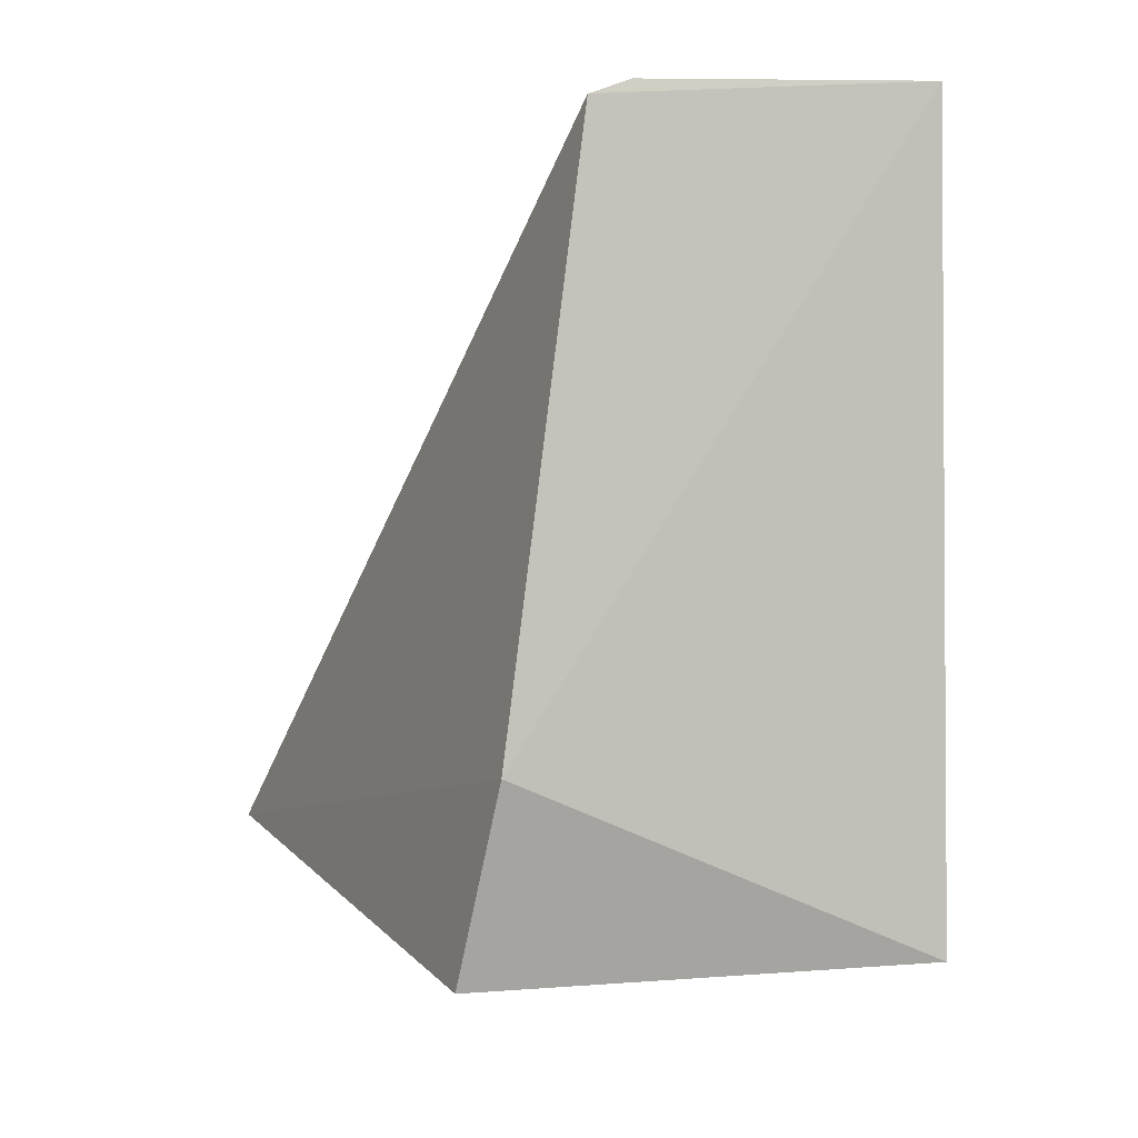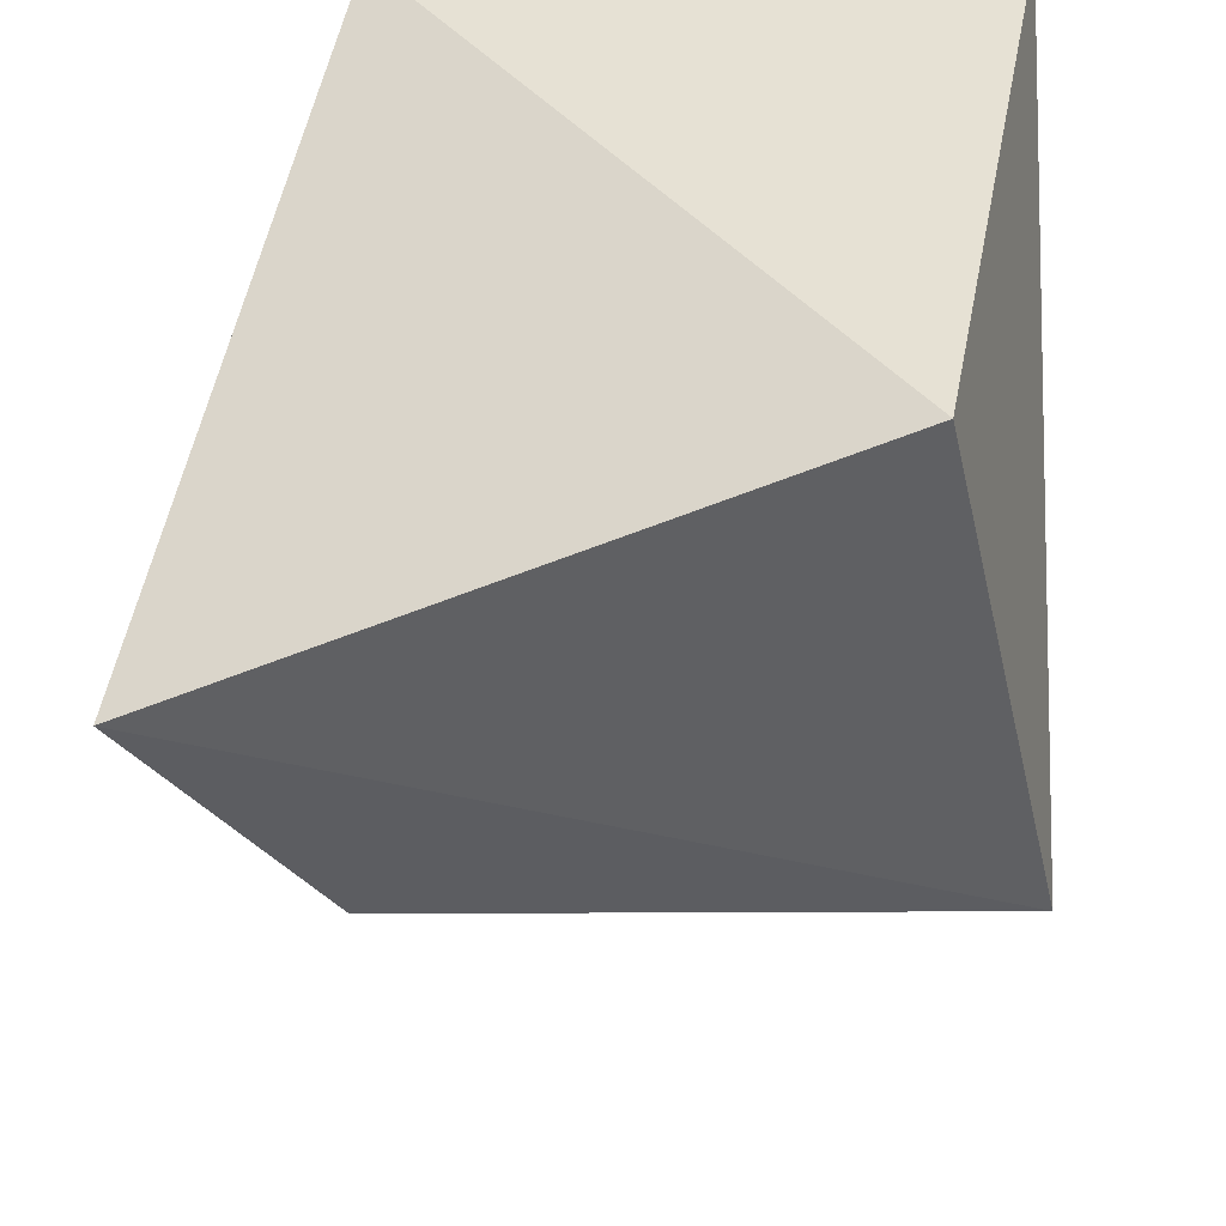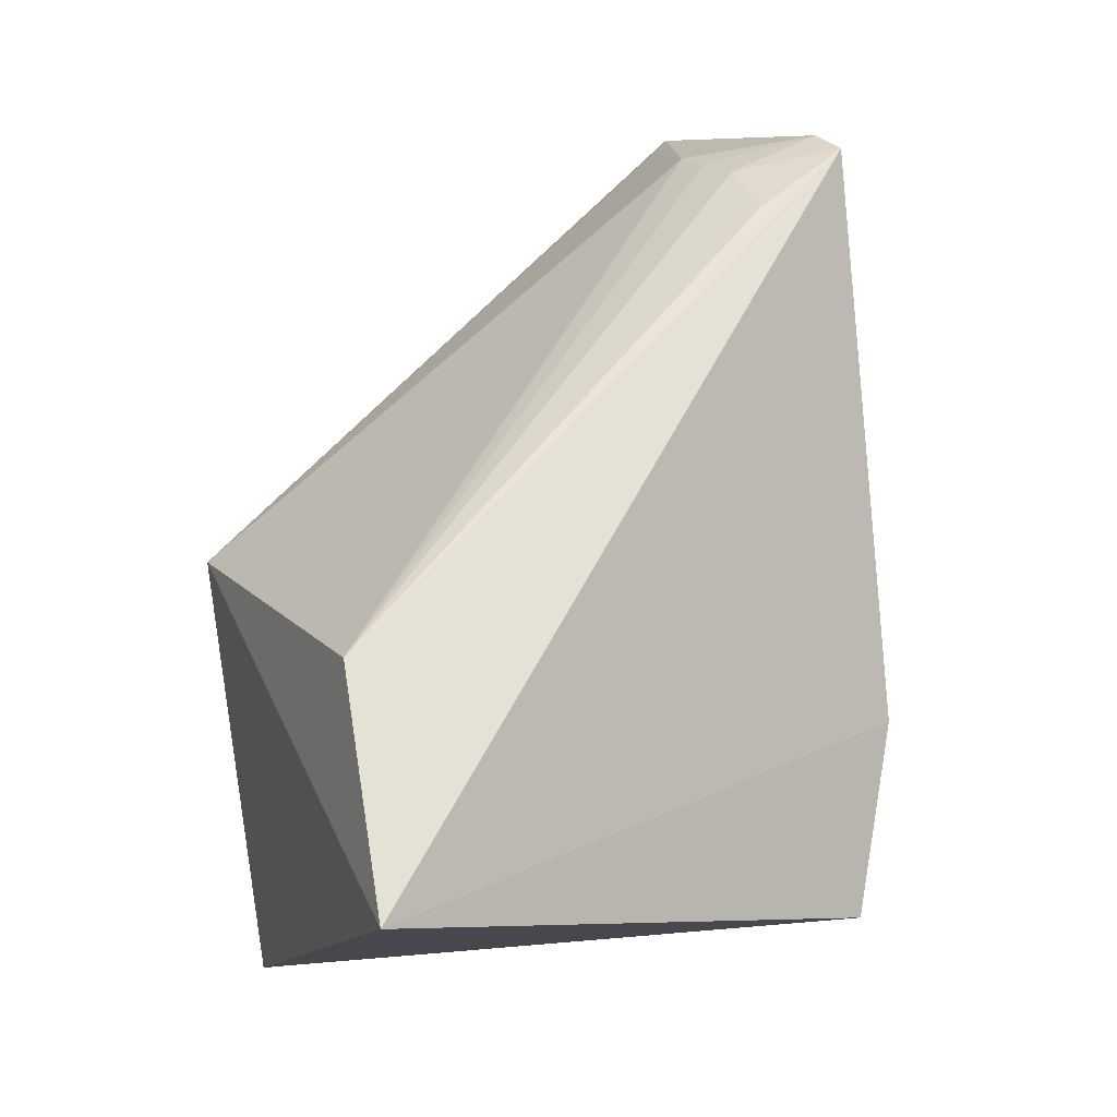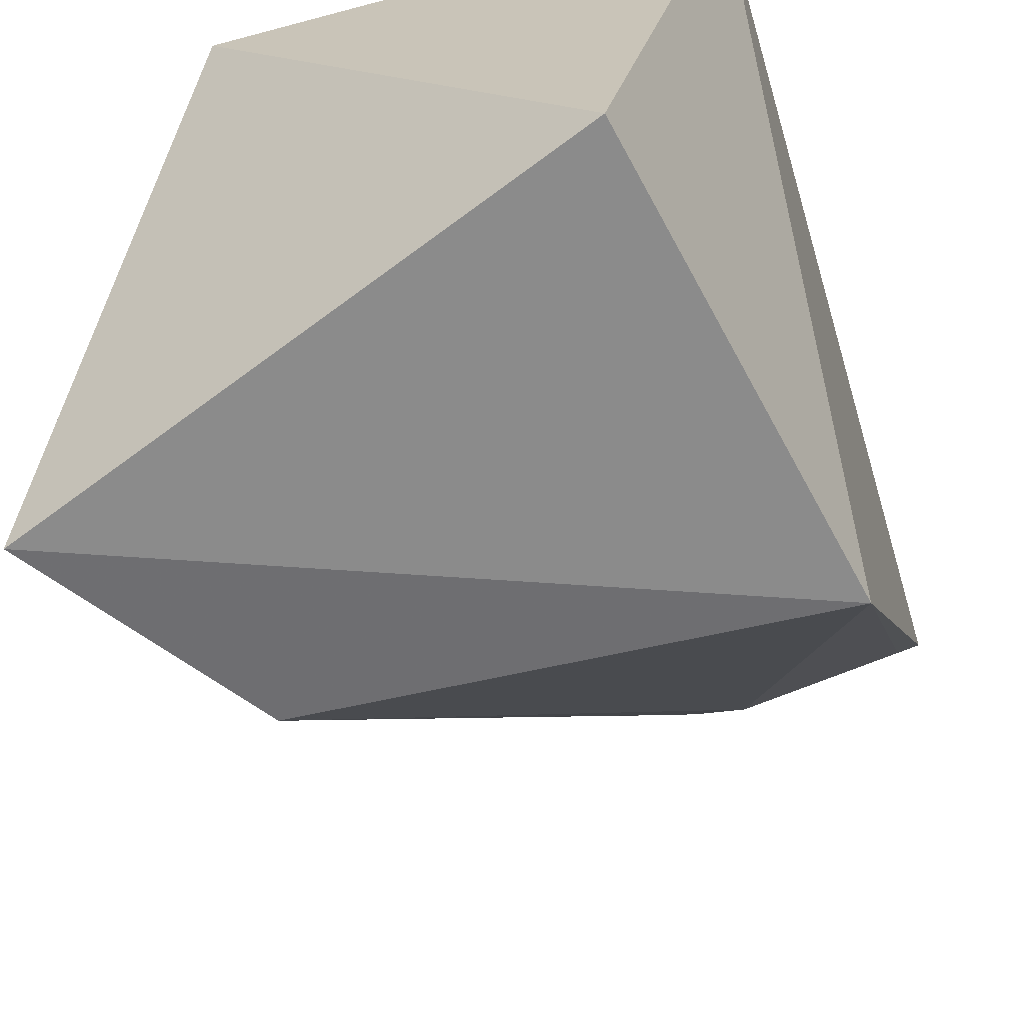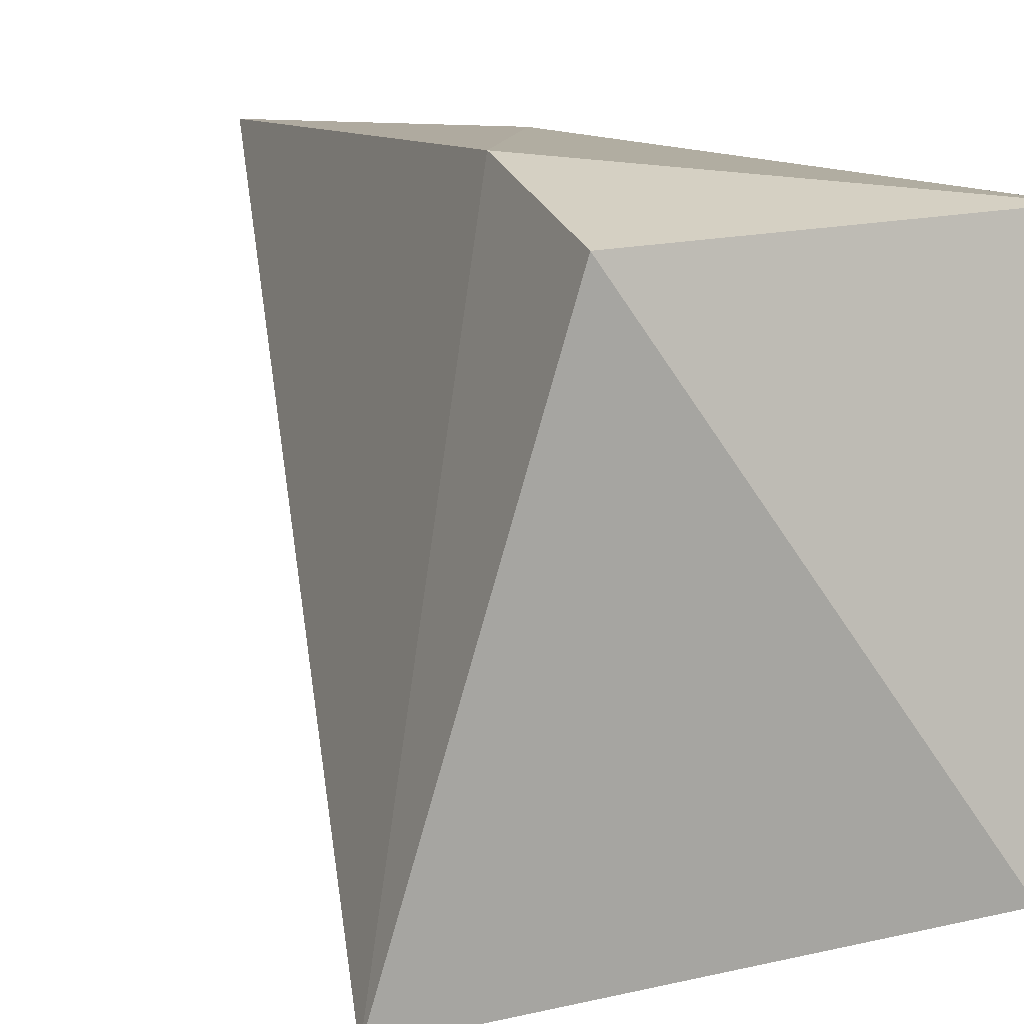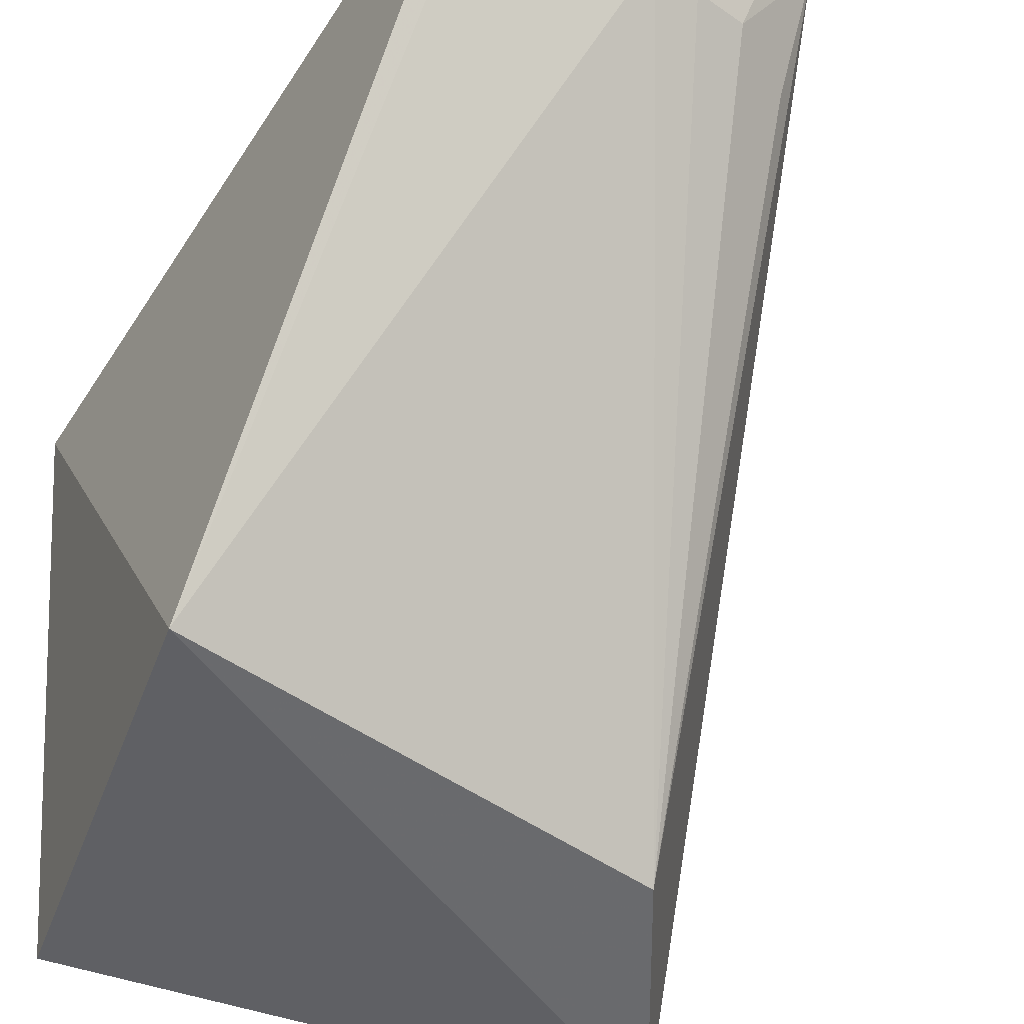
<metadata>
{"format":"obj","ext":"obj","renderer":"f3d","projection":"perspective","resolution":1024,"background":"white","views":[{"elev":1.1,"azim":168.3,"up":"+Z"},{"elev":-41.1,"azim":-178.4,"up":"+Y"},{"elev":6.1,"azim":63.1,"up":"+Z"},{"elev":-56.9,"azim":-163.0,"up":"+Y"},{"elev":11.9,"azim":149.1,"up":"+Y"},{"elev":-48.7,"azim":-30.5,"up":"+Y"}]}
</metadata>
<code>
v 0.02077 -0.02212 0.07095
v 0.03816 -0.05937 0.02841
v 0.02989 -0.02412 0.02289
v 0.002736 -0.0236 0.02367
v 0.003409 -0.05677 0.04389
v 0.008344 -0.0551 0.01826
v 0.02798 -0.02089 0.03453
v 0.03038 -0.05818 0.04138
v 0.003346 -0.02314 0.07165
v 0.02324 -0.02183 0.07002
v 0.01385 -0.02784 0.06972
v 0.01964 -0.02756 0.06862
v 0.004587 -0.02467 0.07067
v 0.02347 -0.02781 0.06625
v 0.01665 -0.02792 0.06917
f 6 3 2
f 6 4 3
f 6 5 4
f 6 2 5
f 7 3 4
f 7 2 3
f 8 5 2
f 9 4 5
f 9 7 4
f 10 2 7
f 10 8 2
f 10 9 1
f 10 7 9
f 11 1 9
f 11 5 8
f 12 10 1
f 13 11 9
f 13 9 5
f 13 5 11
f 14 12 8
f 14 8 10
f 14 10 12
f 15 11 8
f 15 8 12
f 15 12 1
f 15 1 11

</code>
